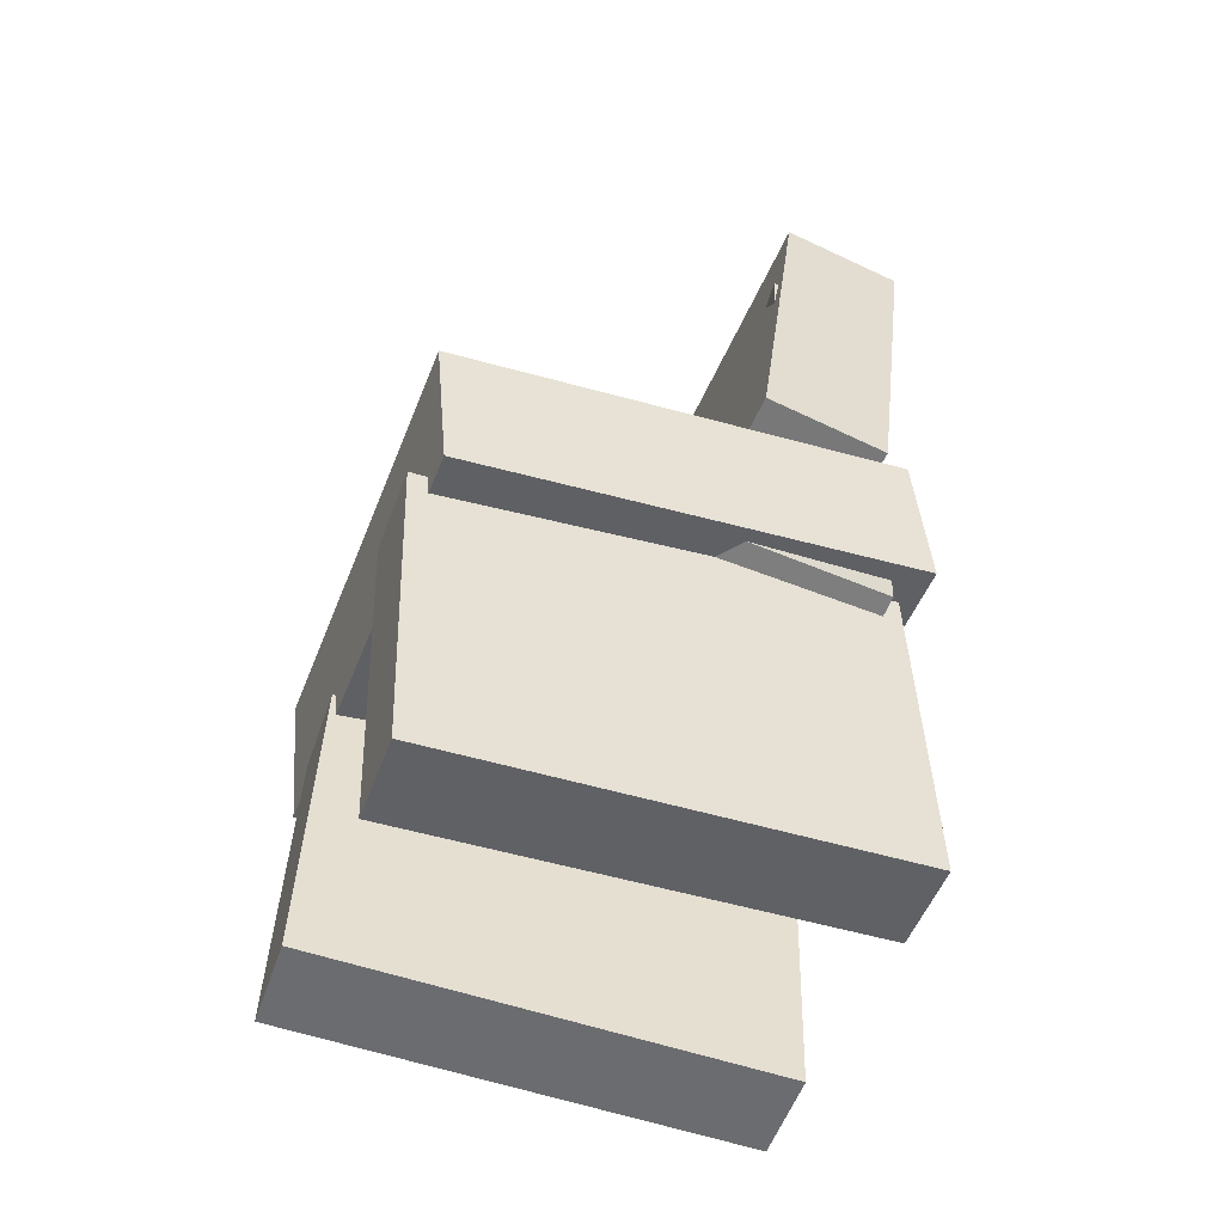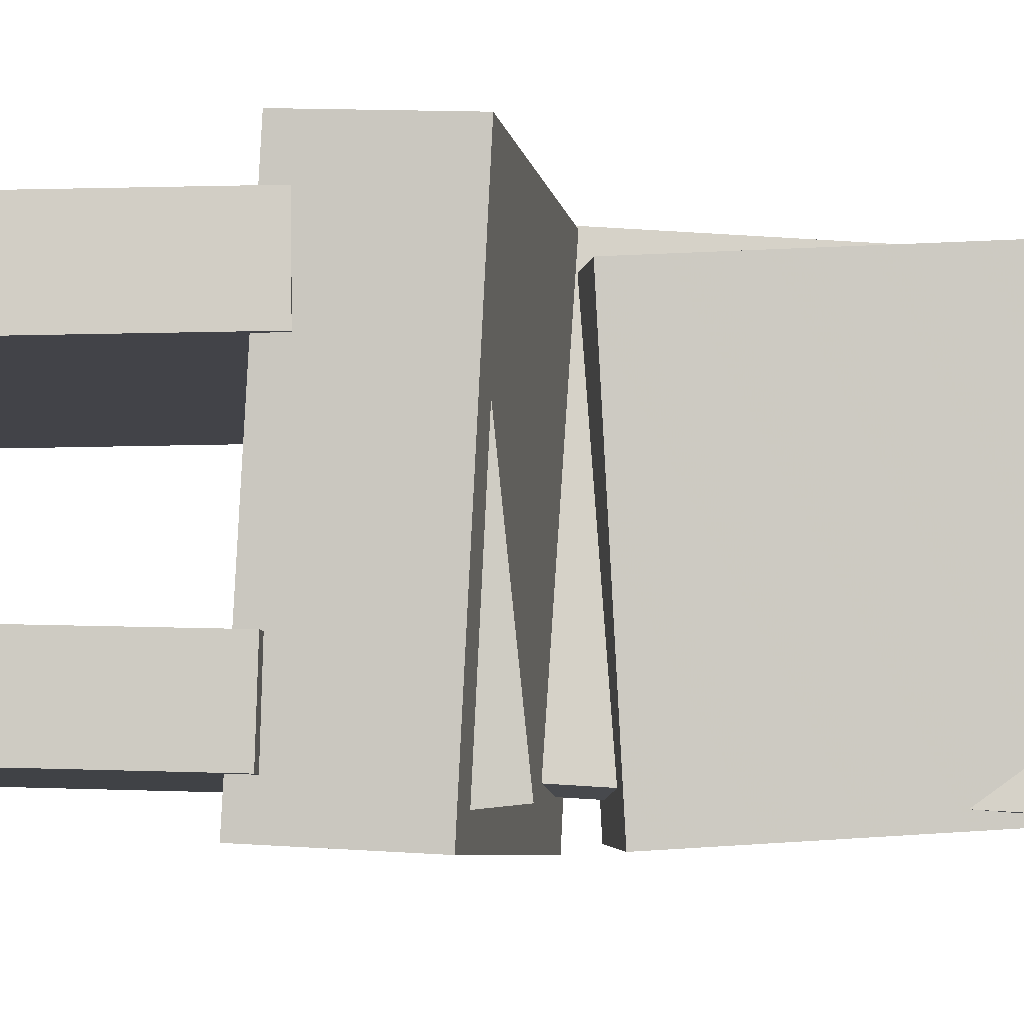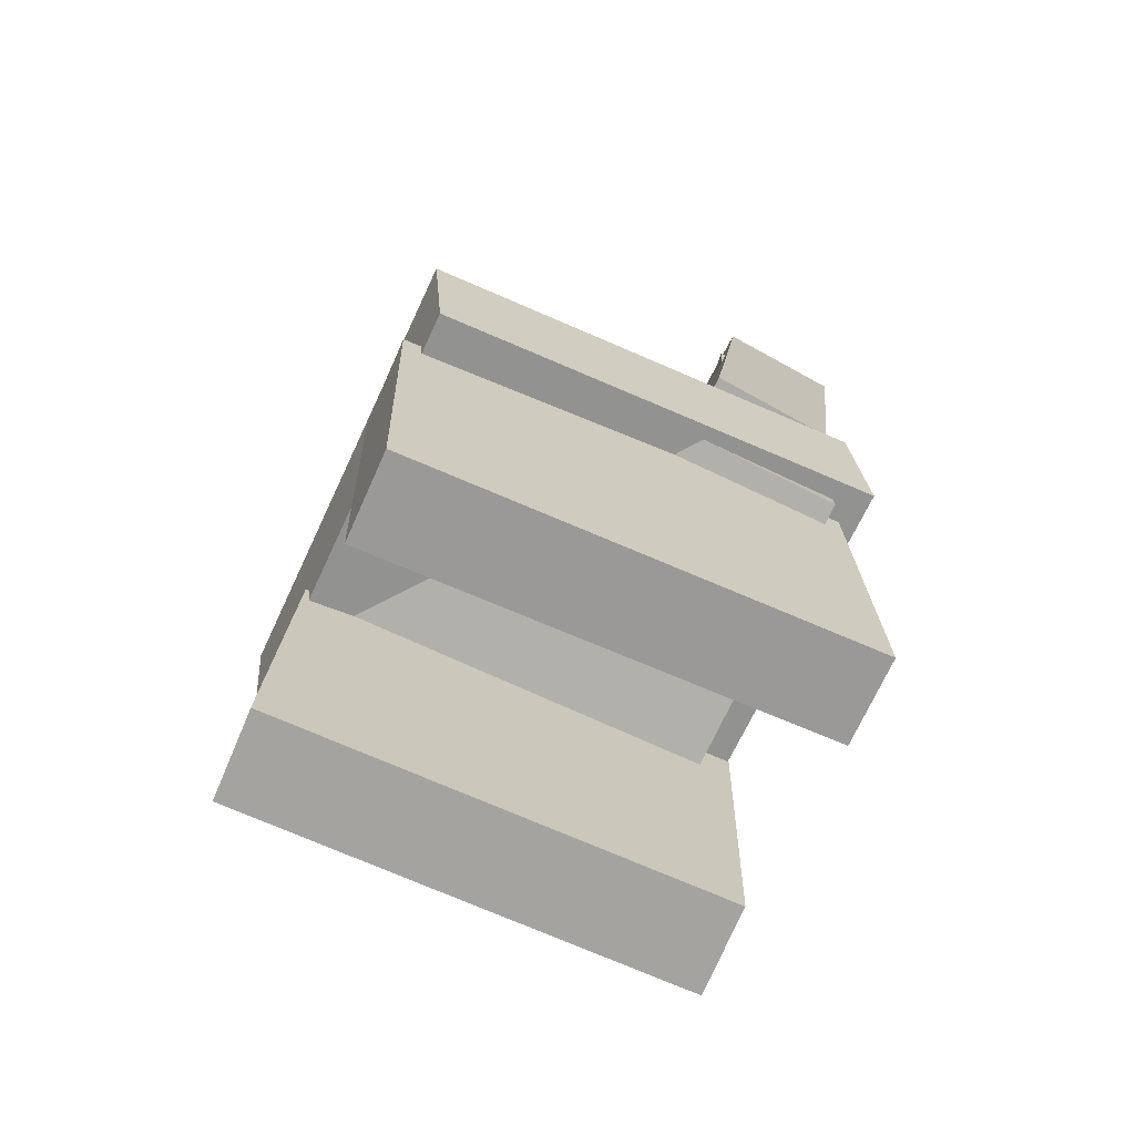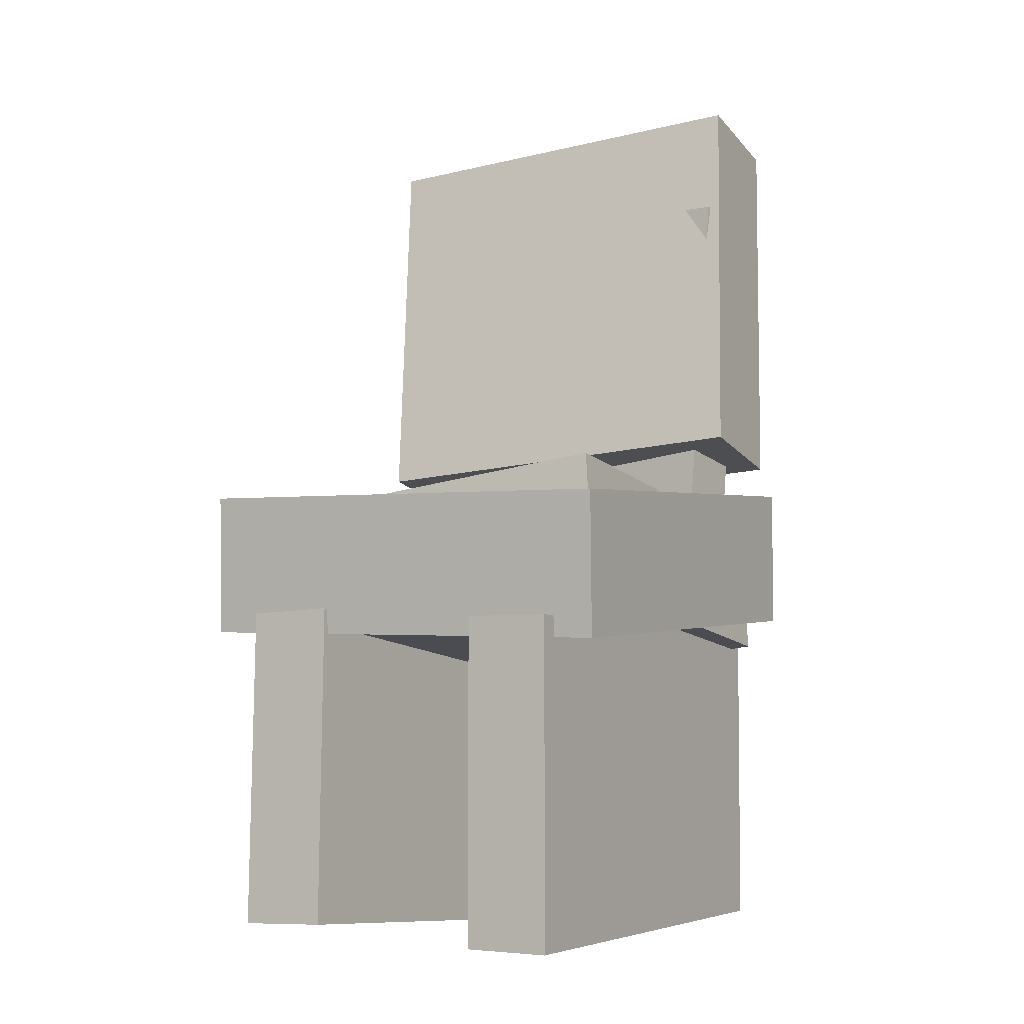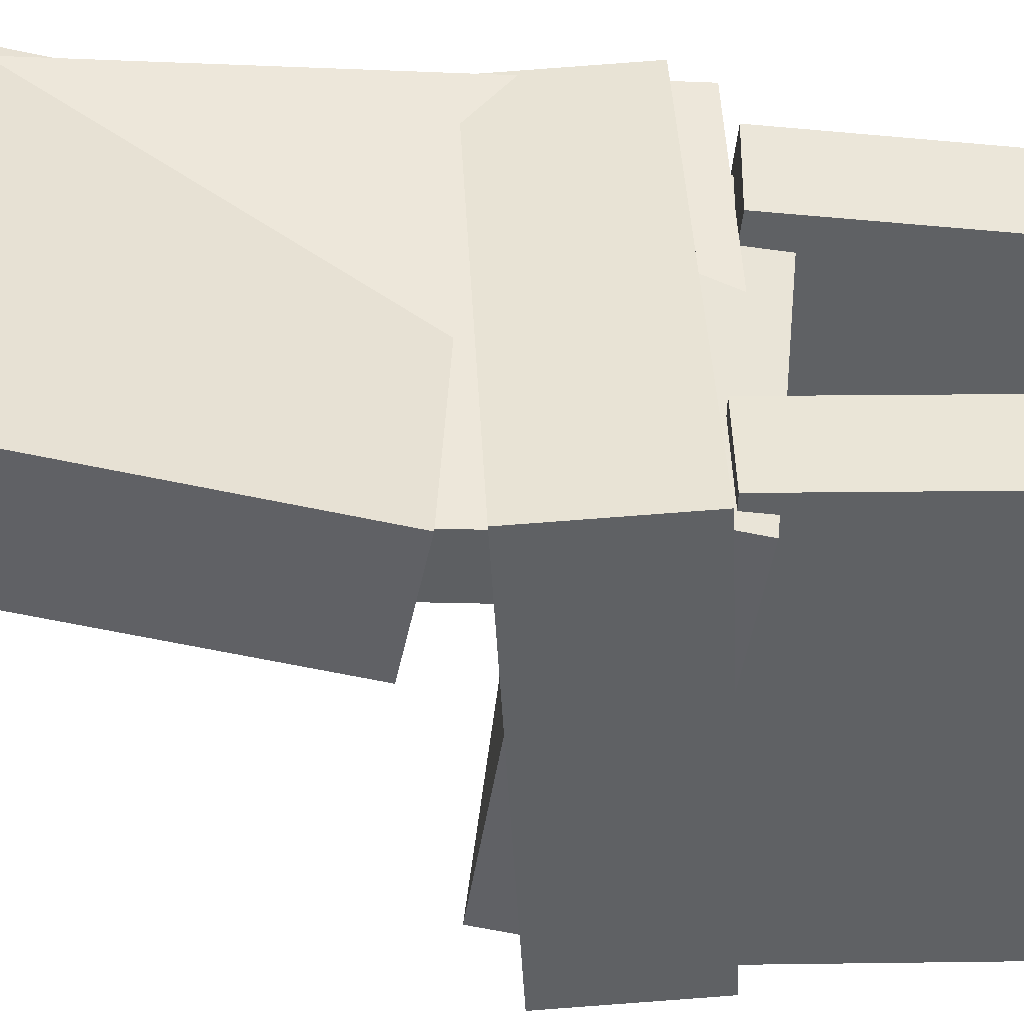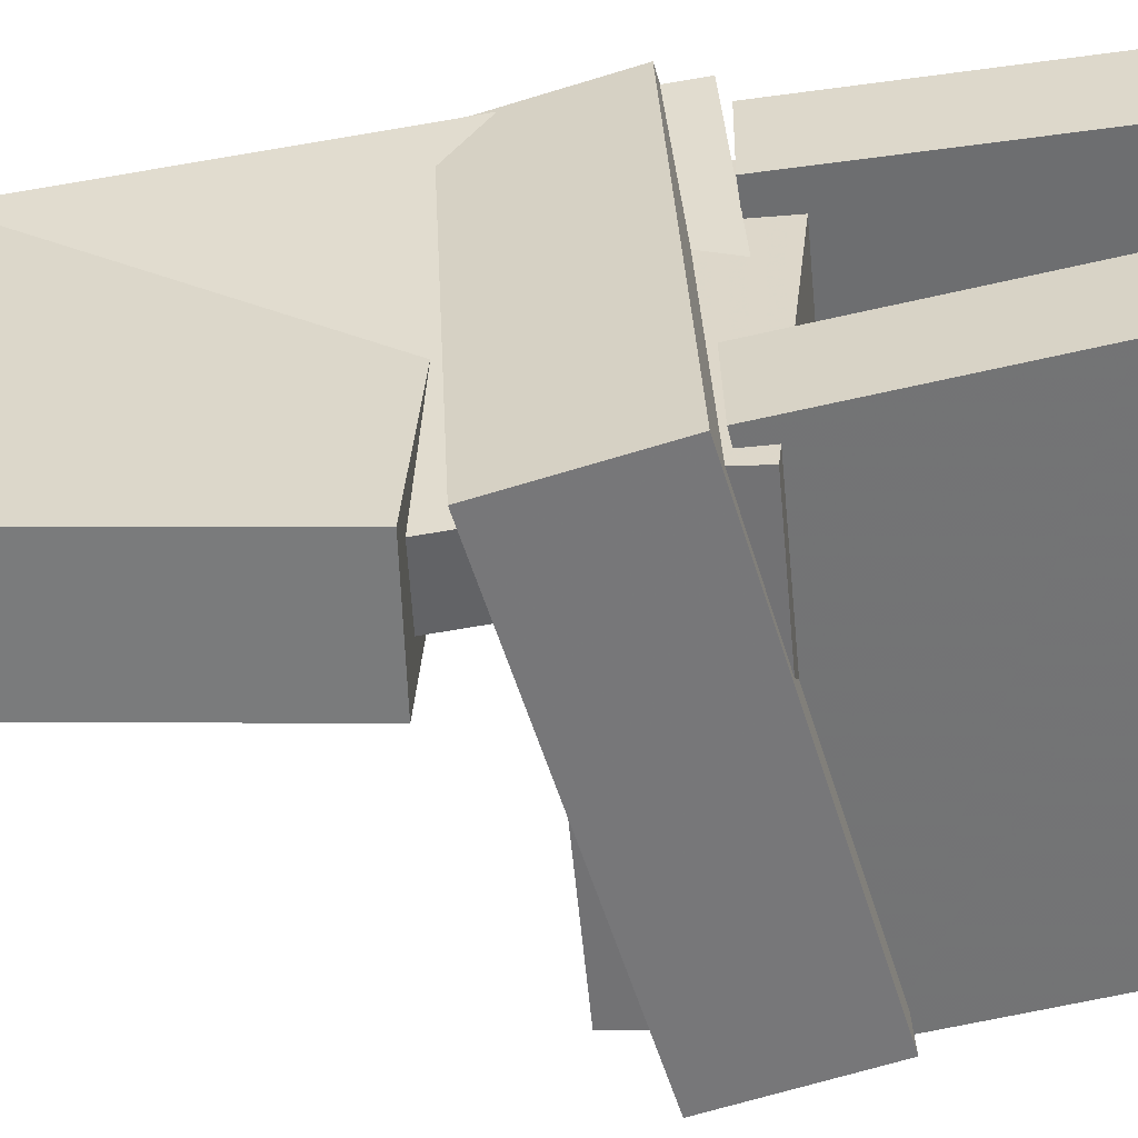
<metadata>
{"format":"obj","ext":"obj","renderer":"f3d","projection":"perspective","resolution":1024,"background":"white","views":[{"elev":-52.3,"azim":160.3,"up":"+Y"},{"elev":-6.7,"azim":92.6,"up":"+Z"},{"elev":-71.3,"azim":156.1,"up":"+Y"},{"elev":-8.0,"azim":121.1,"up":"+Y"},{"elev":-46.1,"azim":-93.3,"up":"+Z"},{"elev":-55.4,"azim":-79.3,"up":"+Z"}]}
</metadata>
<code>
v -0.2063 0.01544 -0.2009
v 0.1989 -0.02905 -0.2065
v -0.2203 -0.1136 -0.194
v 0.1848 -0.1581 -0.1996
v -0.1983 0.03638 0.2056
v 0.2068 -0.008106 0.2
v -0.2124 -0.0927 0.2126
v 0.1927 -0.1372 0.207
f 1.0 7.0 5.0
f 1.0 3.0 7.0
f 1.0 4.0 3.0
f 1.0 2.0 4.0
f 3.0 8.0 7.0
f 3.0 4.0 8.0
f 5.0 7.0 8.0
f 5.0 8.0 6.0
f 1.0 5.0 6.0
f 1.0 6.0 2.0
f 2.0 6.0 8.0
f 2.0 8.0 4.0
v -0.2139 -0.4127 -0.154
v -0.2013 -0.1199 -0.1619
v 0.1908 -0.4302 -0.1548
v 0.2035 -0.1374 -0.1628
v -0.2137 -0.4106 -0.0758
v -0.201 -0.1178 -0.08375
v 0.1911 -0.4281 -0.07668
v 0.2037 -0.1353 -0.08463
f 9.0 15.0 13.0
f 9.0 11.0 15.0
f 9.0 12.0 11.0
f 9.0 10.0 12.0
f 11.0 16.0 15.0
f 11.0 12.0 16.0
f 13.0 15.0 16.0
f 13.0 16.0 14.0
f 9.0 13.0 14.0
f 9.0 14.0 10.0
f 10.0 14.0 16.0
f 10.0 16.0 12.0
v -0.1088 0.3952 0.1919
v -0.1345 0.414 -0.1793
v -0.2206 0.3783 0.1988
v -0.2464 0.3971 -0.1724
v -0.05659 0.04144 0.1704
v -0.08231 0.06026 -0.2008
v -0.1684 0.02452 0.1773
v -0.1941 0.04333 -0.1939
f 17.0 23.0 21.0
f 17.0 19.0 23.0
f 17.0 20.0 19.0
f 17.0 18.0 20.0
f 19.0 24.0 23.0
f 19.0 20.0 24.0
f 21.0 23.0 24.0
f 21.0 24.0 22.0
f 17.0 21.0 22.0
f 17.0 22.0 18.0
f 18.0 22.0 24.0
f 18.0 24.0 20.0
v -0.135 -0.1233 0.2165
v -0.1499 0.3306 0.1889
v -0.1984 -0.1258 0.2104
v -0.2133 0.3282 0.1828
v -0.09935 -0.1443 -0.1483
v -0.1143 0.3096 -0.1759
v -0.1628 -0.1468 -0.1543
v -0.1777 0.3072 -0.1819
f 25.0 31.0 29.0
f 25.0 27.0 31.0
f 25.0 28.0 27.0
f 25.0 26.0 28.0
f 27.0 32.0 31.0
f 27.0 28.0 32.0
f 29.0 31.0 32.0
f 29.0 32.0 30.0
f 25.0 29.0 30.0
f 25.0 30.0 26.0
f 26.0 30.0 32.0
f 26.0 32.0 28.0
v 0.1538 0.01174 -0.1775
v 0.1662 -0.02128 0.1436
v 0.1648 -0.1091 -0.1904
v 0.1771 -0.1421 0.1307
v -0.1973 -0.02122 -0.1674
v -0.185 -0.05424 0.1537
v -0.1864 -0.142 -0.1803
v -0.174 -0.175 0.1408
f 33.0 39.0 37.0
f 33.0 35.0 39.0
f 33.0 36.0 35.0
f 33.0 34.0 36.0
f 35.0 40.0 39.0
f 35.0 36.0 40.0
f 37.0 39.0 40.0
f 37.0 40.0 38.0
f 33.0 37.0 38.0
f 33.0 38.0 34.0
f 34.0 38.0 40.0
f 34.0 40.0 36.0
v -0.2082 -0.1355 0.1566
v -0.207 -0.1341 0.0745
v -0.1978 -0.427 0.1519
v -0.1965 -0.4256 0.06978
v 0.1944 -0.1212 0.163
v 0.1957 -0.1198 0.08088
v 0.2049 -0.4126 0.1583
v 0.2062 -0.4112 0.07616
f 41.0 47.0 45.0
f 41.0 43.0 47.0
f 41.0 44.0 43.0
f 41.0 42.0 44.0
f 43.0 48.0 47.0
f 43.0 44.0 48.0
f 45.0 47.0 48.0
f 45.0 48.0 46.0
f 41.0 45.0 46.0
f 41.0 46.0 42.0
f 42.0 46.0 48.0
f 42.0 48.0 44.0

</code>
